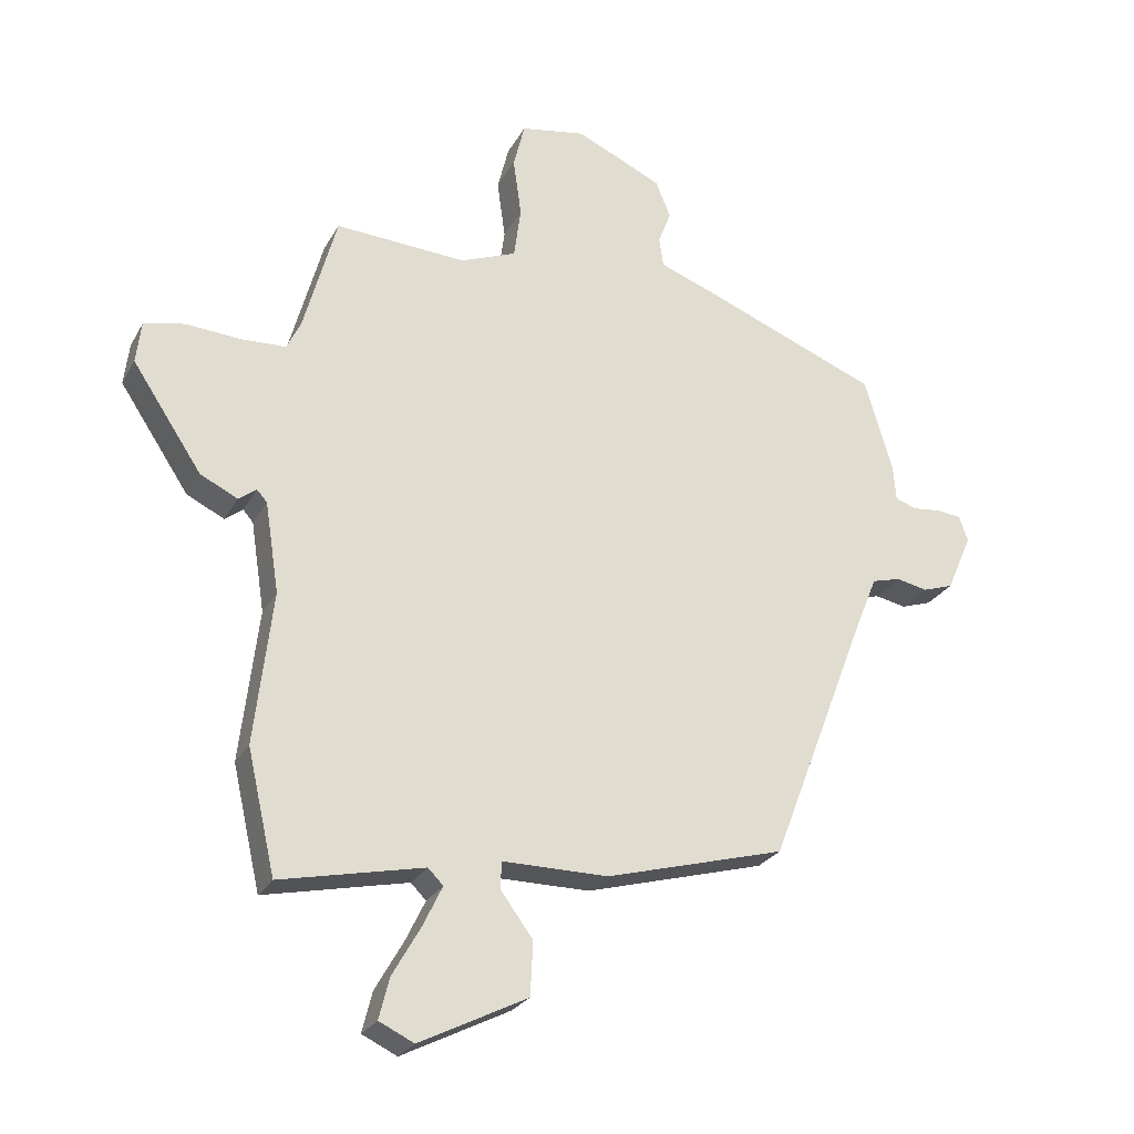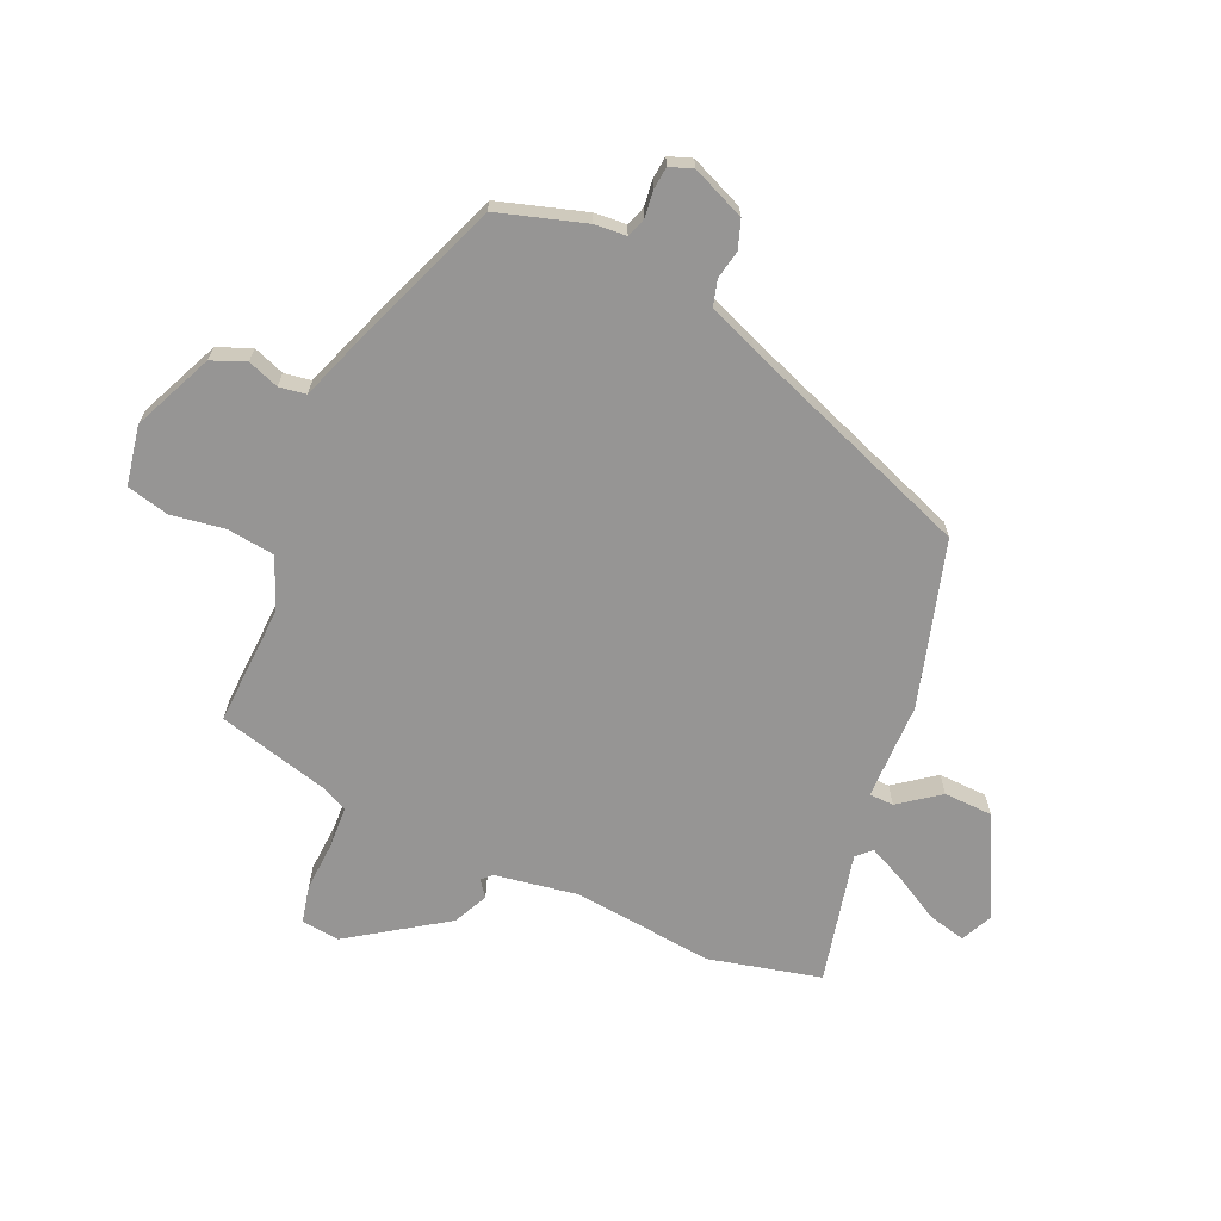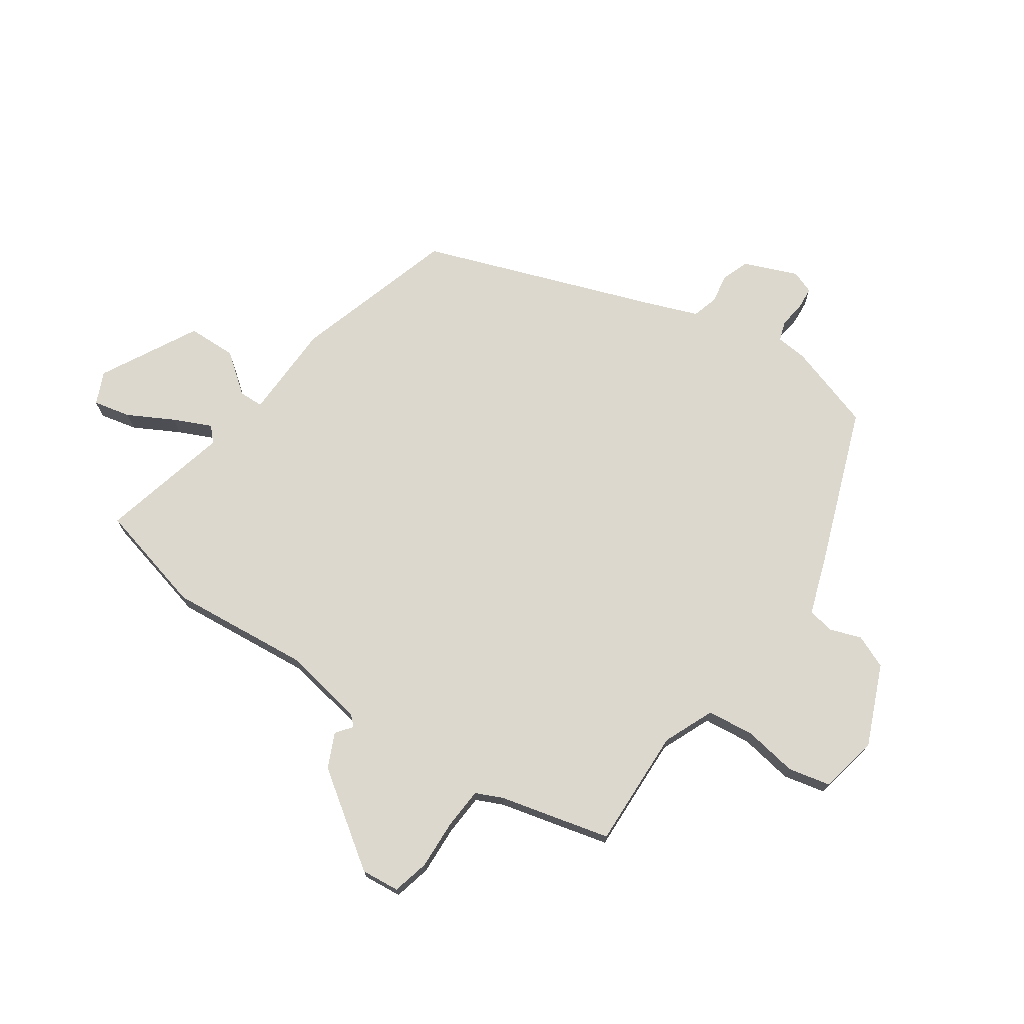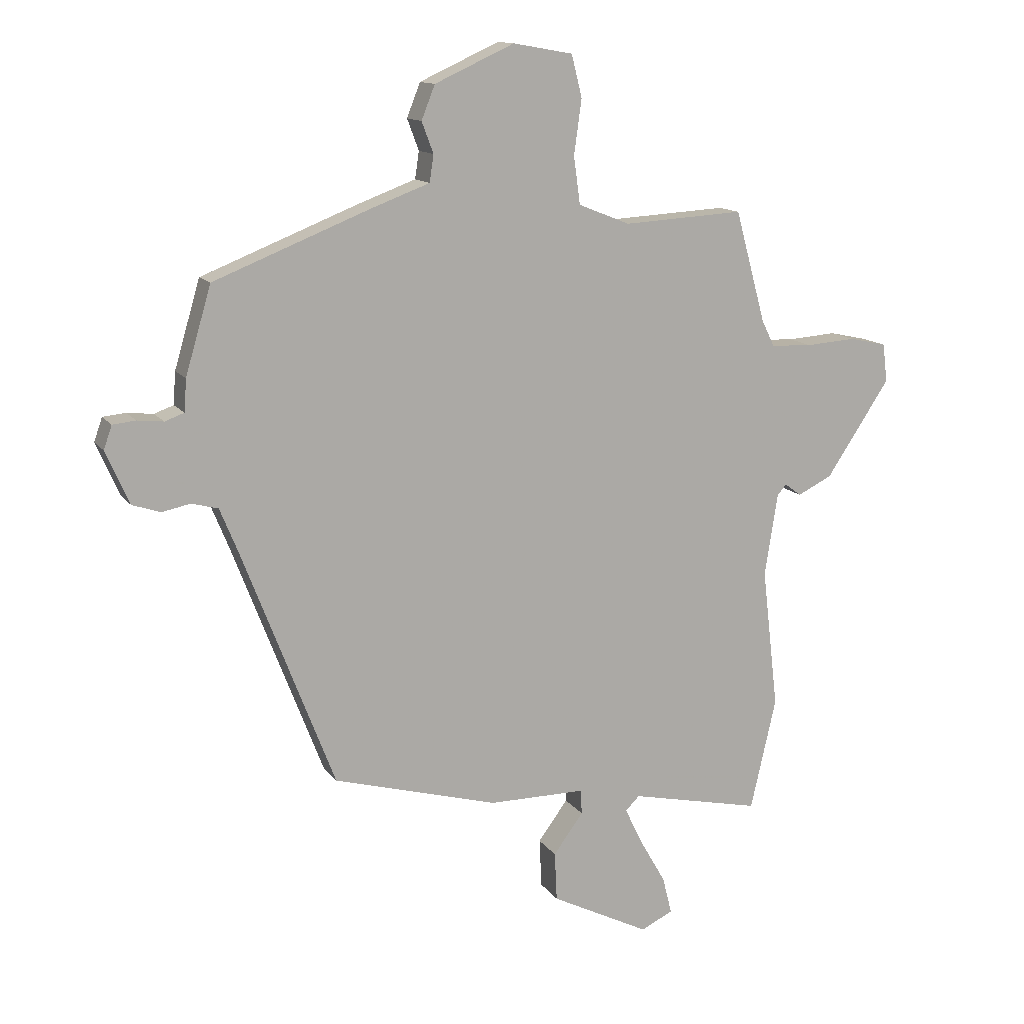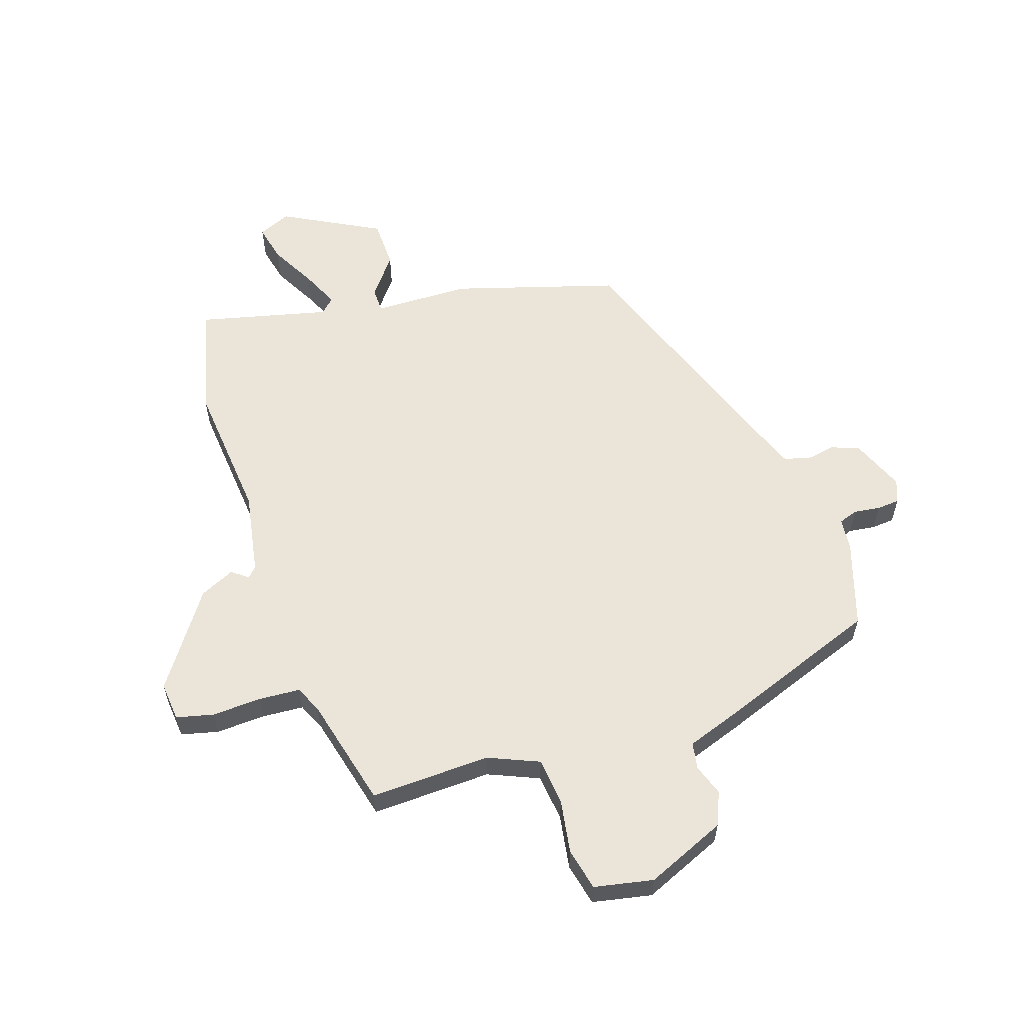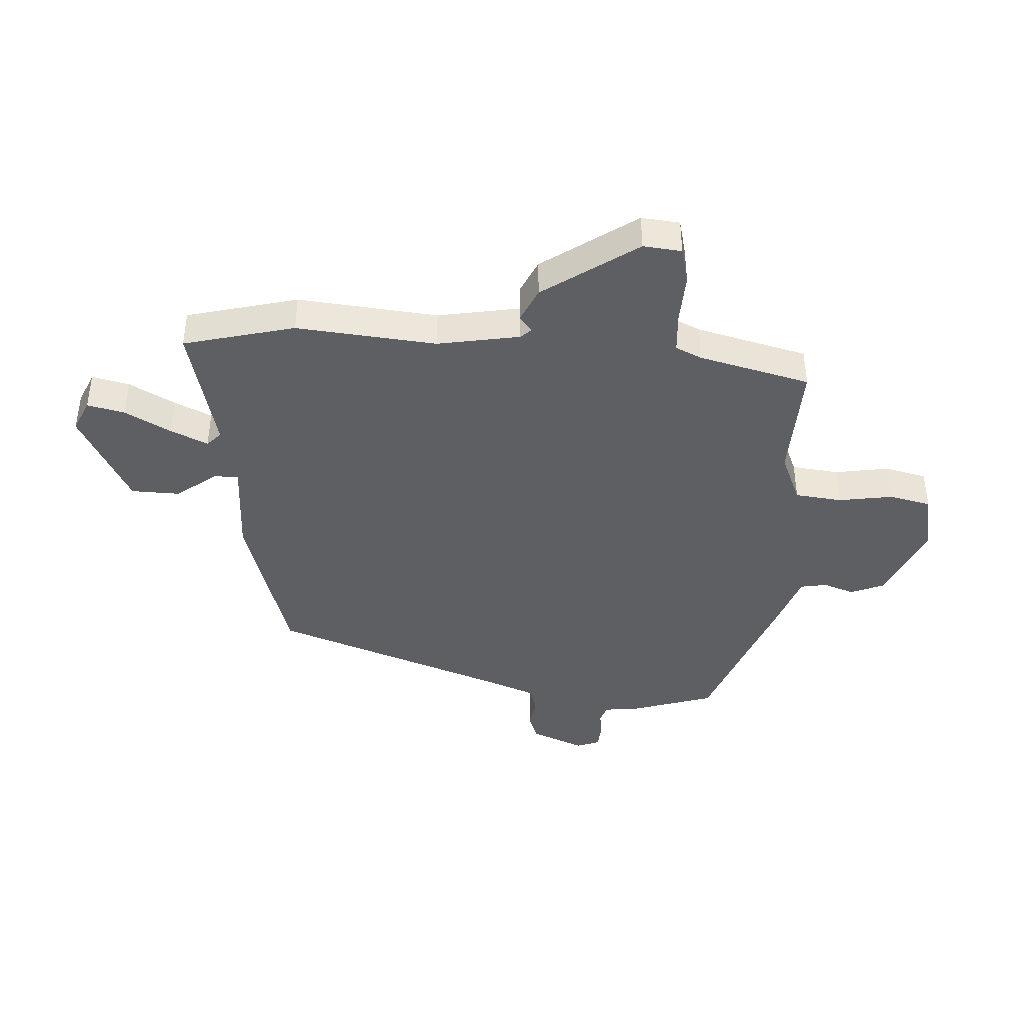
<metadata>
{"format":"obj","ext":"obj","renderer":"f3d","projection":"perspective","resolution":1024,"background":"white","views":[{"elev":-25.9,"azim":-23.1,"up":"+Z"},{"elev":-67.5,"azim":66.7,"up":"+Y"},{"elev":72.4,"azim":-54.1,"up":"+Y"},{"elev":13.1,"azim":158.1,"up":"+Z"},{"elev":58.8,"azim":-17.0,"up":"+Y"},{"elev":-41.3,"azim":-92.2,"up":"+Y"}]}
</metadata>
<code>
v 0.303 0.07 -0.425
v 0.021 0.07 -0.503
v -0.145 0.07 -0.503
v -0.147 0.07 -0.545
v -0.096 0.07 -0.614
v -0.1 0.07 -0.698
v -0.269 0.07 -0.783
v -0.324 0.07 -0.757
v -0.308 0.07 -0.693
v -0.264 0.07 -0.616
v -0.233 0.07 -0.552
v -0.257 0.07 -0.528
v -0.482 0.07 -0.577
v -0.526 0.07 -0.385
v -0.498 0.07 -0.145
v -0.52 0.07 -0.003
v -0.536 0.07 0.015
v -0.564 0.07 -0.006
v -0.623 0.07 0.023
v -0.732 0.07 0.187
v -0.724 0.07 0.253
v -0.66 0.07 0.267
v -0.575 0.07 0.261
v -0.504 0.07 0.264
v -0.482 0.07 0.309
v -0.43 0.07 0.499
v -0.224 0.07 0.487
v -0.136 0.07 0.522
v -0.125 0.07 0.603
v -0.138 0.07 0.696
v -0.12 0.07 0.768
v -0.018 0.07 0.786
v 0.118 0.07 0.724
v 0.141 0.07 0.666
v 0.121 0.07 0.613
v 0.128 0.07 0.567
v 0.23 0.07 0.529
v 0.495 0.07 0.424
v 0.539 0.07 0.275
v 0.543 0.07 0.22
v 0.576 0.07 0.208
v 0.621 0.07 0.213
v 0.66 0.07 0.209
v 0.674 0.07 0.169
v 0.634 0.07 0.078
v 0.586 0.07 0.062
v 0.537 0.07 0.072
v 0.492 0.07 0.06
v 0.458 0.07 -0.023
v 0.303 0 -0.425
v 0.021 0 -0.503
v -0.145 0 -0.503
v -0.147 0 -0.545
v -0.096 0 -0.614
v -0.1 0 -0.698
v -0.269 0 -0.783
v -0.324 0 -0.757
v -0.308 0 -0.693
v -0.264 0 -0.616
v -0.233 0 -0.552
v -0.257 0 -0.528
v -0.482 0 -0.577
v -0.526 0 -0.385
v -0.498 0 -0.145
v -0.52 0 -0.003
v -0.536 0 0.015
v -0.564 0 -0.006
v -0.623 0 0.023
v -0.732 0 0.187
v -0.724 0 0.253
v -0.66 0 0.267
v -0.575 0 0.261
v -0.504 0 0.264
v -0.482 0 0.309
v -0.43 0 0.499
v -0.224 0 0.487
v -0.136 0 0.522
v -0.125 0 0.603
v -0.138 0 0.696
v -0.12 0 0.768
v -0.018 0 0.786
v 0.118 0 0.724
v 0.141 0 0.666
v 0.121 0 0.613
v 0.128 0 0.567
v 0.23 0 0.529
v 0.495 0 0.424
v 0.539 0 0.275
v 0.543 0 0.22
v 0.576 0 0.208
v 0.621 0 0.213
v 0.66 0 0.209
v 0.674 0 0.169
v 0.634 0 0.078
v 0.586 0 0.062
v 0.537 0 0.072
v 0.492 0 0.06
v 0.458 0 -0.023
f 45 46 47
f 44 45 47
f 43 44 47
f 42 43 47
f 41 42 47
f 40 41 47 48
f 40 48 49
f 39 40 49
f 38 39 49
f 37 38 49
f 36 37 49
f 33 34 35
f 32 33 35
f 31 32 35
f 30 31 35
f 29 30 35
f 28 29 35 36
f 1 2 3
f 49 1 3
f 36 49 3
f 28 36 3
f 27 28 3
f 21 22 23
f 20 21 23
f 19 20 23
f 18 19 23
f 17 18 23
f 16 17 23 24
f 15 16 24 25
f 12 13 14 15
f 27 3 4
f 26 27 4
f 25 26 4
f 15 25 4
f 12 15 4
f 11 12 4
f 6 7 8
f 5 6 8
f 4 5 8
f 11 4 8
f 10 11 8
f 8 9 10
f 96 95 94
f 96 94 93
f 96 93 92
f 96 92 91
f 96 91 90
f 97 96 90 89
f 98 97 89
f 98 89 88
f 98 88 87
f 98 87 86
f 98 86 85
f 84 83 82
f 84 82 81
f 84 81 80
f 84 80 79
f 84 79 78
f 85 84 78 77
f 52 51 50
f 52 50 98
f 52 98 85
f 52 85 77
f 52 77 76
f 72 71 70
f 72 70 69
f 72 69 68
f 72 68 67
f 72 67 66
f 73 72 66 65
f 74 73 65 64
f 64 63 62 61
f 53 52 76
f 53 76 75
f 53 75 74
f 53 74 64
f 53 64 61
f 53 61 60
f 57 56 55
f 57 55 54
f 57 54 53
f 57 53 60
f 57 60 59
f 59 58 57
f 1 50 51 2
f 2 51 52 3
f 3 52 53 4
f 4 53 54 5
f 5 54 55 6
f 6 55 56 7
f 7 56 57 8
f 8 57 58 9
f 9 58 59 10
f 10 59 60 11
f 11 60 61 12
f 12 61 62 13
f 13 62 63 14
f 14 63 64 15
f 15 64 65 16
f 16 65 66 17
f 17 66 67 18
f 18 67 68 19
f 19 68 69 20
f 20 69 70 21
f 21 70 71 22
f 22 71 72 23
f 23 72 73 24
f 24 73 74 25
f 25 74 75 26
f 26 75 76 27
f 27 76 77 28
f 28 77 78 29
f 29 78 79 30
f 30 79 80 31
f 31 80 81 32
f 32 81 82 33
f 33 82 83 34
f 34 83 84 35
f 35 84 85 36
f 36 85 86 37
f 37 86 87 38
f 38 87 88 39
f 39 88 89 40
f 40 89 90 41
f 41 90 91 42
f 42 91 92 43
f 43 92 93 44
f 44 93 94 45
f 45 94 95 46
f 46 95 96 47
f 47 96 97 48
f 48 97 98 49
f 49 98 50 1

</code>
